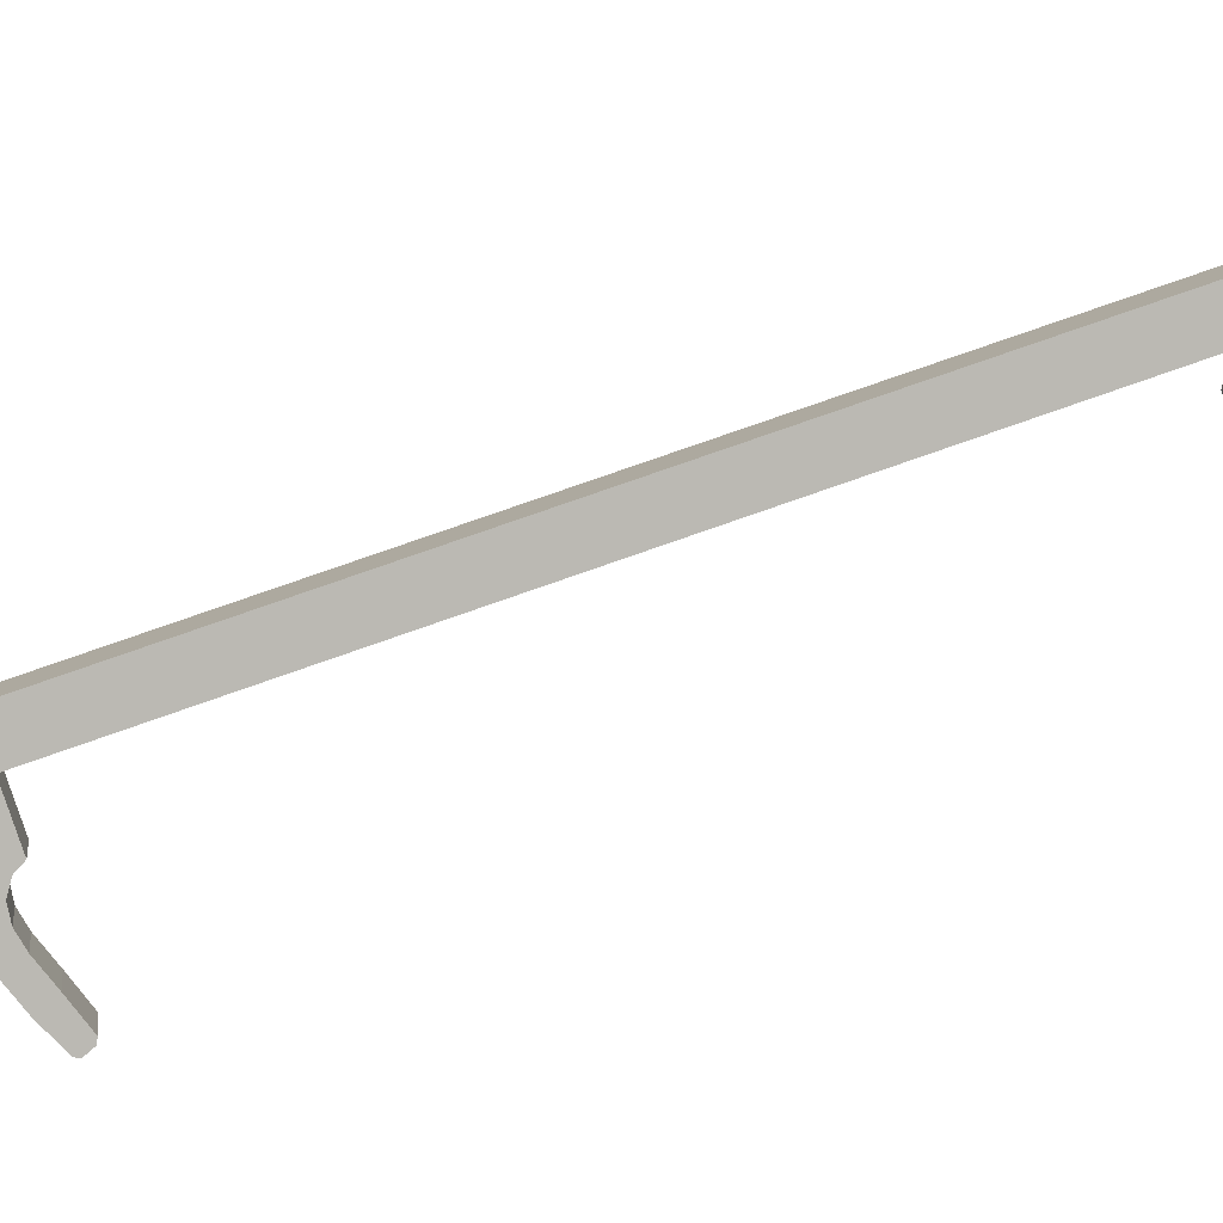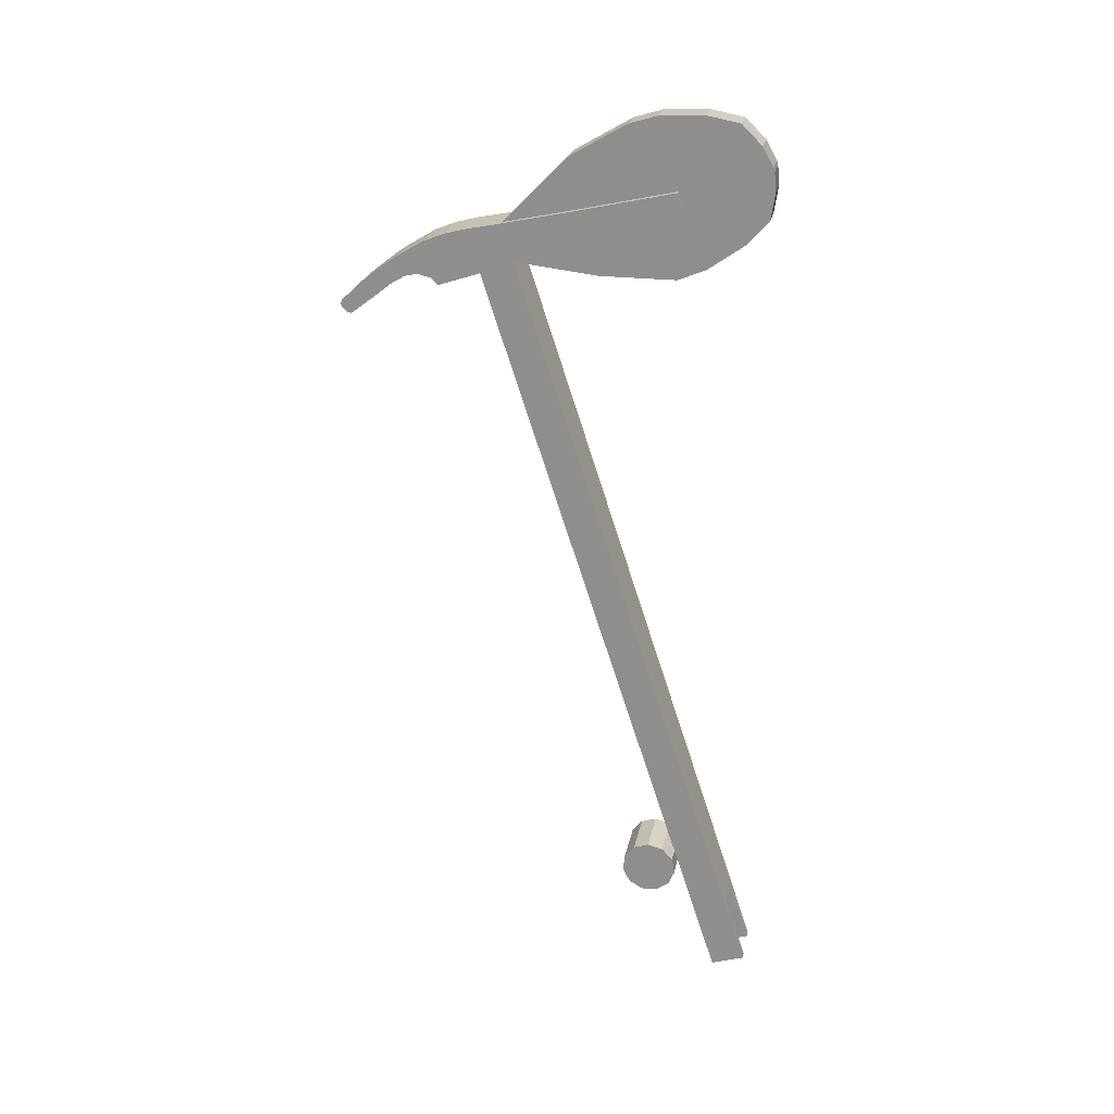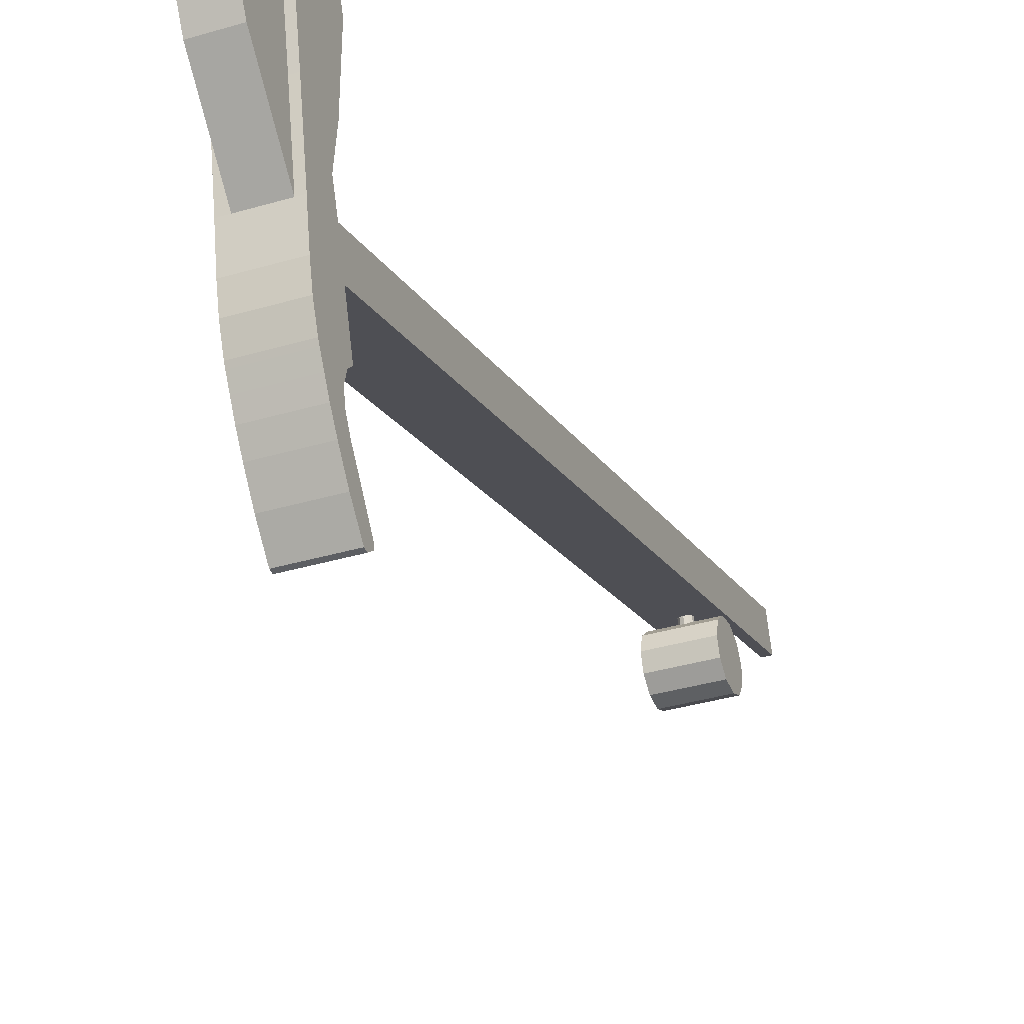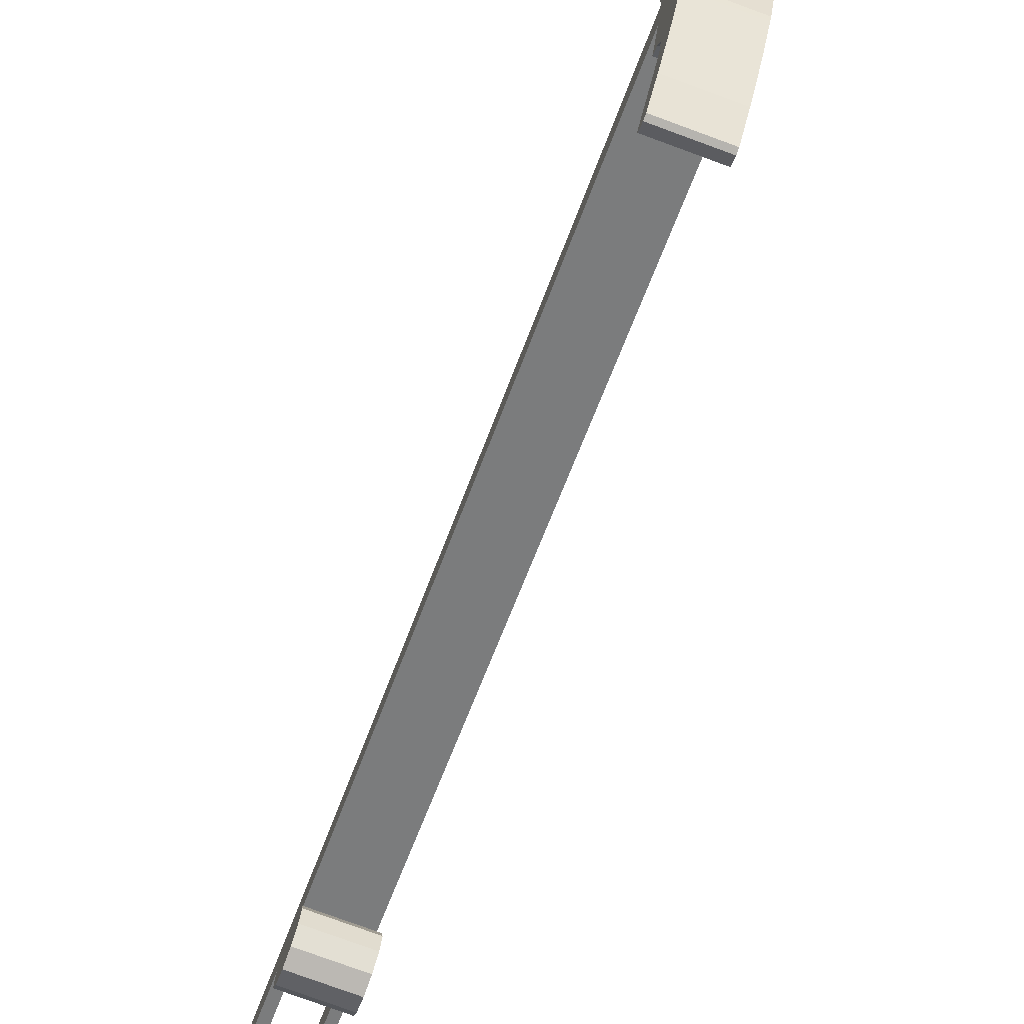
<metadata>
{"format":"obj","ext":"obj","renderer":"f3d","projection":"perspective","resolution":1024,"background":"white","views":[{"elev":7.4,"azim":-97.1,"up":"+Z"},{"elev":23.0,"azim":-78.9,"up":"+Y"},{"elev":-36.3,"azim":-158.9,"up":"+Z"},{"elev":-76.6,"azim":159.8,"up":"+Z"}]}
</metadata>
<code>
o white_keys.003_Cube.003
v -0.005162 0.006659 -0.005555
v -0.005162 0.00887 0.001188
v -0.005162 0.1474 -0.05169
v -0.005162 0.1496 -0.04494
v 0.005162 0.006659 -0.005555
v 0.005162 0.00887 0.001188
v 0.005162 0.1474 -0.05169
v 0.005162 0.1496 -0.04494
v -0.003448 0.1474 -0.05169
v -0.003448 0.1496 -0.04494
v -0.003448 0.006659 -0.005555
v -0.003448 0.00887 0.001188
v 0.003281 0.1496 -0.04494
v 0.003281 0.006659 -0.005555
v 0.003281 0.1474 -0.05169
v 0.003281 0.00887 0.001188
v -0.005162 -0.006659 -0.001188
v -0.005162 -0.004448 0.005555
v 0.005162 -0.004448 0.005555
v 0.005162 -0.006659 -0.001188
v 0.003281 -0.006659 -0.001188
v -0.003448 -0.004448 0.005555
v -0.003448 -0.006659 -0.001188
v 0.003281 -0.004448 0.005555
v -0.005162 0.1574 -0.0475
v -0.005162 0.156 -0.05451
v -0.003448 0.156 -0.05451
v 0.003281 0.1574 -0.0475
v 0.005162 0.1574 -0.0475
v 0.005162 0.156 -0.05451
v 0.003281 0.156 -0.05451
v -0.003448 0.1574 -0.0475
v -0.005162 0.1446 -0.06025
v 0.005162 0.1446 -0.06025
v -0.003448 0.1446 -0.06025
v 0.003281 0.1446 -0.06025
v -0.005162 0.1532 -0.06308
v -0.003448 0.1532 -0.06308
v 0.005162 0.1532 -0.06308
v 0.003281 0.1532 -0.06308
v 0.005162 0.1549 -0.05889
v 0.005162 0.146 -0.05597
v -0.003448 0.146 -0.05597
v 0.003281 0.146 -0.05597
v -0.003448 0.1549 -0.05889
v -0.005162 0.1549 -0.05889
v 0.003281 0.1549 -0.05889
v -0.005162 0.146 -0.05597
v -0.005162 0.1459 -0.06163
v 0.005162 0.1459 -0.06163
v -0.003448 0.1459 -0.06163
v 0.003281 0.1459 -0.06163
v -0.005162 0.1527 -0.06386
v -0.003448 0.1527 -0.06386
v 0.005162 0.1527 -0.06386
v 0.003281 0.1527 -0.06386
v -0.005162 0.1461 -0.06694
v 0.005162 0.1461 -0.06694
v -0.003448 0.1461 -0.06694
v 0.003281 0.1461 -0.06694
v -0.005162 0.1498 -0.0688
v -0.003448 0.1498 -0.0688
v 0.005162 0.1498 -0.0688
v 0.003281 0.1498 -0.0688
v -0.005162 0.1514 -0.06613
v -0.003448 0.1514 -0.06613
v -0.003448 0.1466 -0.06427
v 0.003281 0.1466 -0.06427
v -0.005162 0.1466 -0.06427
v 0.003281 0.1514 -0.06613
v 0.005162 0.1466 -0.06427
v 0.005162 0.1514 -0.06613
v -0.003448 0.1445 -0.06964
v -0.005162 0.1445 -0.06964
v 0.003281 0.1445 -0.06964
v 0.005162 0.1445 -0.06964
v -0.003448 0.1476 -0.07192
v -0.005162 0.1476 -0.07192
v 0.003281 0.1476 -0.07192
v 0.005162 0.1476 -0.07192
v -0.003448 0.1414 -0.07358
v -0.005162 0.1414 -0.07358
v 0.003281 0.1414 -0.07358
v 0.005162 0.1414 -0.07358
v -0.003448 0.1443 -0.07607
v -0.005162 0.1443 -0.07607
v 0.003281 0.1443 -0.07607
v 0.005162 0.1443 -0.07607
v -0.003448 0.138 -0.07814
v -0.005162 0.138 -0.07814
v 0.003281 0.138 -0.07814
v 0.005162 0.138 -0.07814
v -0.003448 0.1404 -0.08022
v -0.005162 0.1404 -0.08022
v 0.003281 0.1404 -0.08022
v 0.005162 0.1404 -0.08022
v -0.003448 0.138 -0.07905
v -0.005162 0.138 -0.07905
v 0.003281 0.138 -0.07905
v 0.005162 0.138 -0.07905
v -0.003448 0.1395 -0.08028
v -0.005162 0.1395 -0.08028
v 0.003281 0.1395 -0.08028
v 0.005162 0.1395 -0.08028
v 0.003281 0.1547 -0.03134
v 0.005162 0.1547 -0.03134
v -0.005162 0.1547 -0.03134
v -0.003448 0.1547 -0.03134
v 0.003281 0.1603 -0.03317
v 0.005162 0.1603 -0.03317
v -0.005162 0.1603 -0.03317
v -0.003448 0.1603 -0.03317
v 0.003281 0.1597 -0.01801
v 0.005162 0.1597 -0.01801
v -0.005162 0.1597 -0.01801
v -0.003448 0.1597 -0.01801
v 0.003281 0.1634 -0.01922
v 0.005162 0.1634 -0.01922
v -0.005162 0.1634 -0.01922
v -0.003448 0.1634 -0.01922
v 0.003281 0.162 -0.01239
v 0.005162 0.162 -0.01239
v -0.005162 0.162 -0.01239
v -0.003448 0.162 -0.01239
v 0.003281 0.1647 -0.01327
v 0.005162 0.1647 -0.01327
v -0.005162 0.1647 -0.01327
v -0.003448 0.1647 -0.01327
v 0.003281 0.162 -0.01239
v 0.005162 0.162 -0.01239
v -0.005162 0.162 -0.01239
v -0.003448 0.162 -0.01239
v 0.003281 0.1647 -0.01327
v 0.005162 0.1647 -0.01327
v -0.005162 0.1647 -0.01327
v -0.003448 0.1647 -0.01327
v -0.003448 0.005762 0.002207
v -0.003448 0.003551 -0.004536
v -0.005162 0.003551 -0.004536
v -0.005162 0.005762 0.002207
v 0.003281 0.005762 0.002207
v 0.005162 0.005762 0.002207
v 0.005162 0.003551 -0.004536
v 0.003281 0.003551 -0.004536
v -0.003803 0.1496 -0.04494
v 0.003247 0.1496 -0.04494
v -0.002632 0.1496 -0.04494
v 0.001962 0.1496 -0.04494
v -0.003803 0.1574 -0.0475
v 0.001962 0.1574 -0.0475
v 0.003247 0.1574 -0.0475
v -0.002632 0.1574 -0.0475
v 0.001962 0.1547 -0.03134
v 0.003247 0.1547 -0.03134
v -0.003803 0.1547 -0.03134
v -0.002632 0.1547 -0.03134
v 0.001962 0.1603 -0.03317
v 0.003247 0.1603 -0.03317
v -0.003803 0.1603 -0.03317
v -0.002632 0.1603 -0.03317
v 0.003247 0.1597 -0.01801
v -0.003803 0.1597 -0.01801
v 0.003247 0.1634 -0.01922
v -0.003803 0.1634 -0.01922
v 0.003247 0.162 -0.01239
v -0.003803 0.162 -0.01239
v 0.003247 0.1647 -0.01327
v -0.003803 0.1647 -0.01327
v 0.001962 0.1788 -0.01725
v 0.001962 0.177 -0.02309
v 0.003247 0.177 -0.02309
v -0.003803 0.177 -0.02309
v -0.002632 0.177 -0.02309
v -0.002632 0.1788 -0.01725
v 0.003247 0.1788 -0.01725
v -0.003803 0.1788 -0.01725
v 0.001962 0.1703 -0.03479
v 0.003247 0.1703 -0.03479
v -0.003803 0.1703 -0.03479
v -0.002632 0.1703 -0.03479
v 0.001962 0.1476 -0.0131
v 0.003247 0.1476 -0.0131
v -0.003803 0.1476 -0.0131
v -0.002632 0.1476 -0.0131
v -0.003803 0.1498 -0.007473
v -0.002632 0.1498 -0.007473
v 0.001962 0.1498 -0.007473
v 0.003247 0.1498 -0.007473
v -0.003803 0.1791 -0.008356
v -0.003803 0.1673 -0.00503
v -0.002632 0.1791 -0.008356
v 0.003247 0.1673 -0.00503
v -0.002632 0.1549 -0.000193
v 0.003247 0.1651 -0.004298
v -0.003803 0.1651 -0.004298
v 0.001962 0.1791 -0.008356
v 0.003247 0.1791 -0.008356
v 0.001962 0.1549 -0.000193
v 0.003247 0.1549 -0.000193
v -0.003803 0.1549 -0.000193
v -0.003803 0.1778 -0.001803
v -0.002632 0.1778 -0.001803
v 0.003247 0.169 0.000666
v 0.001962 0.1598 0.004259
v -0.002632 0.1598 0.004259
v 0.003247 0.1674 0.00121
v -0.003803 0.1674 0.00121
v -0.003803 0.169 0.000666
v 0.001962 0.1778 -0.001803
v 0.003247 0.1778 -0.001803
v 0.003247 0.1598 0.004259
v -0.003803 0.1598 0.004259
v -0.003803 0.1737 0.002292
v -0.003803 0.1699 0.004466
v -0.002632 0.1737 0.002292
v -0.002632 0.1691 0.00472
v 0.001962 0.1691 0.00472
v 0.003247 0.1699 0.004466
v 0.001962 0.1653 0.00512
v -0.002632 0.1653 0.00512
v 0.003247 0.1691 0.00472
v -0.003803 0.1691 0.00472
v 0.001962 0.1699 0.004466
v -0.002632 0.1699 0.004466
v 0.001962 0.1737 0.002292
v 0.003247 0.1737 0.002292
v 0.003247 0.1653 0.00512
v -0.003803 0.1653 0.00512
v 0.001962 0.1647 -0.01327
v 0.001962 0.1634 -0.01922
v 0.001962 0.162 -0.01239
v 0.001962 0.1597 -0.01801
v -0.002632 0.1647 -0.01327
v -0.002632 0.1634 -0.01922
v -0.002632 0.162 -0.01239
v -0.002632 0.1597 -0.01801
v 0.001962 0.1476 -0.02855
v 0.003247 0.1476 -0.02855
v -0.003803 0.1476 -0.02855
v -0.002632 0.1476 -0.02855
v -0.005558 0.011 -0.0173
v 0.00556 0.011 -0.0173
v -0.005558 0.01266 -0.02007
v 0.00556 0.01266 -0.02007
v -0.005558 0.01555 -0.02151
v 0.00556 0.01555 -0.02151
v -0.005558 0.01875 -0.02116
v 0.00556 0.01875 -0.02116
v -0.005558 0.02126 -0.01913
v 0.00556 0.02126 -0.01913
v -0.005558 0.02227 -0.01606
v 0.00556 0.02227 -0.01606
v -0.005558 0.02147 -0.01294
v 0.00556 0.02147 -0.01294
v -0.005558 0.0191 -0.01074
v 0.00556 0.0191 -0.01074
v -0.005558 0.01593 -0.01018
v 0.00556 0.01593 -0.01018
v -0.005558 0.01295 -0.01142
v 0.00556 0.01295 -0.01142
v -0.005558 0.01111 -0.01408
v 0.00556 0.01111 -0.01408
v -3e-05 0.01868 -0.01347
v -3e-05 0.02027 -0.008337
v 0.000602 0.0185 -0.01342
v 0.000602 0.02009 -0.008282
v 0.001034 0.01802 -0.01327
v 0.001034 0.01962 -0.008134
v 0.001128 0.0174 -0.01308
v 0.001128 0.01899 -0.007941
v 0.000854 0.01683 -0.0129
v 0.000854 0.01842 -0.007764
v 0.000299 0.01649 -0.0128
v 0.000299 0.01808 -0.007658
v -0.00036 0.01649 -0.0128
v -0.00036 0.01808 -0.007658
v -0.000915 0.01683 -0.0129
v -0.000915 0.01842 -0.007764
v -0.001189 0.0174 -0.01308
v -0.001189 0.01899 -0.007941
v -0.001095 0.01802 -0.01327
v -0.001095 0.01962 -0.008134
v -0.000663 0.0185 -0.01342
v -0.000663 0.02009 -0.008282
f 2 3 1
f 45 37 46
f 8 5 7
f 138 17 139
f 7 14 15
f 4 12 10
f 10 16 13
f 9 1 3
f 16 11 14
f 3 25 26
f 137 23 138
f 13 6 8
f 15 11 9
f 8 105 13
f 22 17 23
f 19 21 20
f 141 19 142
f 140 17 18
f 143 21 144
f 141 21 24
f 140 22 137
f 142 20 143
f 28 30 31
f 25 27 26
f 32 31 27
f 7 29 8
f 43 36 44
f 25 112 32
f 42 39 41
f 32 109 28
f 39 50 55
f 33 51 35
f 36 50 34
f 41 40 47
f 47 38 45
f 48 35 43
f 48 37 33
f 44 34 42
f 15 42 7
f 26 48 3
f 3 43 9
f 31 45 27
f 30 47 31
f 30 42 41
f 9 44 15
f 27 46 26
f 65 57 69
f 67 60 68
f 66 61 65
f 39 56 40
f 38 53 37
f 35 52 36
f 37 49 33
f 40 54 38
f 62 78 61
f 63 79 64
f 58 80 63
f 70 62 66
f 68 58 71
f 69 59 67
f 72 58 63
f 72 64 70
f 55 70 56
f 55 71 72
f 49 67 51
f 52 71 50
f 56 66 54
f 54 65 53
f 51 68 52
f 53 69 49
f 75 84 76
f 79 85 77
f 78 82 74
f 59 75 60
f 57 78 74
f 64 77 62
f 60 76 58
f 57 73 59
f 81 91 83
f 85 94 86
f 88 95 87
f 74 81 73
f 80 84 88
f 80 87 79
f 77 86 78
f 73 83 75
f 96 103 95
f 92 104 96
f 90 97 89
f 82 94 90
f 87 93 85
f 83 92 84
f 82 89 81
f 84 96 88
f 97 103 99
f 98 101 97
f 99 104 100
f 93 102 94
f 89 99 91
f 90 102 98
f 95 101 93
f 91 100 92
f 111 120 112
f 107 119 111
f 108 115 107
f 8 110 106
f 4 111 25
f 28 110 29
f 10 107 4
f 13 108 10
f 113 124 116
f 117 126 118
f 120 125 117
f 106 118 114
f 106 113 105
f 112 117 109
f 109 118 110
f 105 116 108
f 126 133 134
f 125 136 133
f 121 130 129
f 116 123 115
f 115 127 119
f 119 128 120
f 114 126 122
f 114 121 113
f 130 133 129
f 132 135 131
f 129 136 132
f 124 129 132
f 123 132 131
f 127 131 135
f 128 135 136
f 122 134 130
f 2 137 12
f 1 140 2
f 11 137 138
f 11 139 1
f 5 142 143
f 14 141 16
f 5 144 14
f 16 142 6
f 146 153 148
f 149 160 152
f 152 157 150
f 150 158 151
f 147 155 145
f 148 156 147
f 188 198 187
f 170 175 171
f 173 169 170
f 172 174 173
f 164 176 172
f 163 175 167
f 173 177 170
f 173 179 172
f 170 178 171
f 164 179 159
f 178 163 158
f 158 178 151
f 178 150 151
f 177 152 150
f 180 149 152
f 159 149 179
f 181 186 184
f 184 185 183
f 182 187 181
f 166 183 185
f 167 194 165
f 165 182 161
f 199 204 198
f 190 207 208
f 198 205 193
f 190 201 189
f 192 210 203
f 195 212 207
f 166 200 195
f 186 200 185
f 169 197 175
f 168 195 190
f 176 191 174
f 187 193 186
f 167 197 192
f 165 199 188
f 174 196 169
f 168 189 176
f 203 221 206
f 201 215 202
f 206 227 211
f 209 226 210
f 205 228 212
f 193 212 200
f 196 210 197
f 194 211 199
f 189 202 191
f 192 206 194
f 191 209 196
f 216 219 217
f 223 215 224
f 217 227 221
f 224 213 214
f 221 223 217
f 216 214 222
f 217 224 216
f 218 225 223
f 222 220 216
f 202 225 209
f 207 228 222
f 203 226 218
f 208 213 201
f 204 220 205
f 208 222 214
f 211 219 204
f 163 229 230
f 231 161 232
f 167 231 229
f 229 235 233
f 235 232 236
f 230 233 234
f 234 168 164
f 166 236 162
f 233 166 168
f 157 163 158
f 160 230 157
f 159 234 160
f 236 155 156
f 161 153 154
f 232 156 153
f 184 237 181
f 183 240 184
f 181 238 182
f 162 239 183
f 238 161 182
f 155 239 145
f 145 240 147
f 148 238 146
f 154 146 238
f 147 237 148
f 242 243 241
f 244 245 243
f 246 247 245
f 248 249 247
f 250 251 249
f 252 253 251
f 254 255 253
f 256 257 255
f 258 259 257
f 252 248 242
f 260 261 259
f 262 241 261
f 243 251 259
f 263 266 265
f 266 267 265
f 267 270 269
f 270 271 269
f 271 274 273
f 274 275 273
f 276 277 275
f 277 280 279
f 280 281 279
f 264 282 278
f 281 284 283
f 284 263 283
f 277 281 265
f 2 4 3
f 45 38 37
f 8 6 5
f 138 23 17
f 7 5 14
f 4 2 12
f 10 12 16
f 9 11 1
f 16 12 11
f 3 4 25
f 137 22 23
f 13 16 6
f 15 14 11
f 8 106 105
f 22 18 17
f 19 24 21
f 141 24 19
f 140 139 17
f 143 20 21
f 141 144 21
f 140 18 22
f 142 19 20
f 28 29 30
f 25 32 27
f 32 28 31
f 7 30 29
f 43 35 36
f 25 111 112
f 42 34 39
f 32 112 109
f 39 34 50
f 33 49 51
f 36 52 50
f 41 39 40
f 47 40 38
f 48 33 35
f 48 46 37
f 44 36 34
f 15 44 42
f 26 46 48
f 3 48 43
f 31 47 45
f 30 41 47
f 30 7 42
f 9 43 44
f 27 45 46
f 65 61 57
f 67 59 60
f 66 62 61
f 39 55 56
f 38 54 53
f 35 51 52
f 37 53 49
f 40 56 54
f 62 77 78
f 63 80 79
f 58 76 80
f 70 64 62
f 68 60 58
f 69 57 59
f 72 71 58
f 72 63 64
f 55 72 70
f 55 50 71
f 49 69 67
f 52 68 71
f 56 70 66
f 54 66 65
f 51 67 68
f 53 65 69
f 75 83 84
f 79 87 85
f 78 86 82
f 59 73 75
f 57 61 78
f 64 79 77
f 60 75 76
f 57 74 73
f 81 89 91
f 85 93 94
f 88 96 95
f 74 82 81
f 80 76 84
f 80 88 87
f 77 85 86
f 73 81 83
f 96 104 103
f 92 100 104
f 90 98 97
f 82 86 94
f 87 95 93
f 83 91 92
f 82 90 89
f 84 92 96
f 97 101 103
f 98 102 101
f 99 103 104
f 93 101 102
f 89 97 99
f 90 94 102
f 95 103 101
f 91 99 100
f 111 119 120
f 107 115 119
f 108 116 115
f 8 29 110
f 4 107 111
f 28 109 110
f 10 108 107
f 13 105 108
f 113 121 124
f 117 125 126
f 120 128 125
f 106 110 118
f 106 114 113
f 112 120 117
f 109 117 118
f 105 113 116
f 126 125 133
f 125 128 136
f 121 122 130
f 116 124 123
f 115 123 127
f 119 127 128
f 114 118 126
f 114 122 121
f 130 134 133
f 132 136 135
f 129 133 136
f 124 121 129
f 123 124 132
f 127 123 131
f 128 127 135
f 122 126 134
f 2 140 137
f 1 139 140
f 11 12 137
f 11 138 139
f 5 6 142
f 14 144 141
f 5 143 144
f 16 141 142
f 146 154 153
f 149 159 160
f 152 160 157
f 150 157 158
f 147 156 155
f 148 153 156
f 188 199 198
f 170 169 175
f 173 174 169
f 172 176 174
f 164 168 176
f 163 171 175
f 173 180 177
f 173 180 179
f 170 177 178
f 164 172 179
f 178 171 163
f 178 177 150
f 177 180 152
f 180 179 149
f 181 187 186
f 184 186 185
f 182 188 187
f 166 162 183
f 167 192 194
f 165 188 182
f 199 211 204
f 190 195 207
f 198 204 205
f 190 208 201
f 192 197 210
f 195 200 212
f 166 185 200
f 186 193 200
f 169 196 197
f 168 166 195
f 176 189 191
f 187 198 193
f 167 175 197
f 165 194 199
f 174 191 196
f 168 190 189
f 203 218 221
f 201 213 215
f 206 221 227
f 209 225 226
f 205 220 228
f 193 205 212
f 196 209 210
f 194 206 211
f 189 201 202
f 192 203 206
f 191 202 209
f 216 220 219
f 223 225 215
f 217 219 227
f 224 215 213
f 221 218 223
f 216 224 214
f 217 223 224
f 218 226 225
f 222 228 220
f 202 215 225
f 207 212 228
f 203 210 226
f 208 214 213
f 204 219 220
f 208 207 222
f 211 227 219
f 163 167 229
f 231 165 161
f 167 165 231
f 229 231 235
f 235 231 232
f 230 229 233
f 234 233 168
f 166 235 236
f 233 235 166
f 157 230 163
f 160 234 230
f 159 164 234
f 236 162 155
f 161 232 153
f 232 236 156
f 184 240 237
f 183 239 240
f 181 237 238
f 162 155 239
f 238 154 161
f 145 239 240
f 148 237 238
f 147 240 237
f 242 244 243
f 244 246 245
f 246 248 247
f 248 250 249
f 250 252 251
f 252 254 253
f 254 256 255
f 256 258 257
f 258 260 259
f 246 244 248
f 244 242 248
f 242 262 260
f 260 258 242
f 258 256 242
f 256 254 252
f 252 250 248
f 256 252 242
f 260 262 261
f 262 242 241
f 261 241 259
f 241 243 259
f 243 245 247
f 247 249 243
f 249 251 243
f 251 253 255
f 255 257 251
f 257 259 251
f 263 264 266
f 266 268 267
f 267 268 270
f 270 272 271
f 271 272 274
f 274 276 275
f 276 278 277
f 277 278 280
f 280 282 281
f 268 266 264
f 264 284 282
f 282 280 278
f 278 276 274
f 274 272 278
f 272 270 278
f 270 268 278
f 268 264 278
f 281 282 284
f 284 264 263
f 283 263 281
f 263 265 281
f 265 267 269
f 269 271 265
f 271 273 265
f 273 275 277
f 277 279 281
f 273 277 265

</code>
